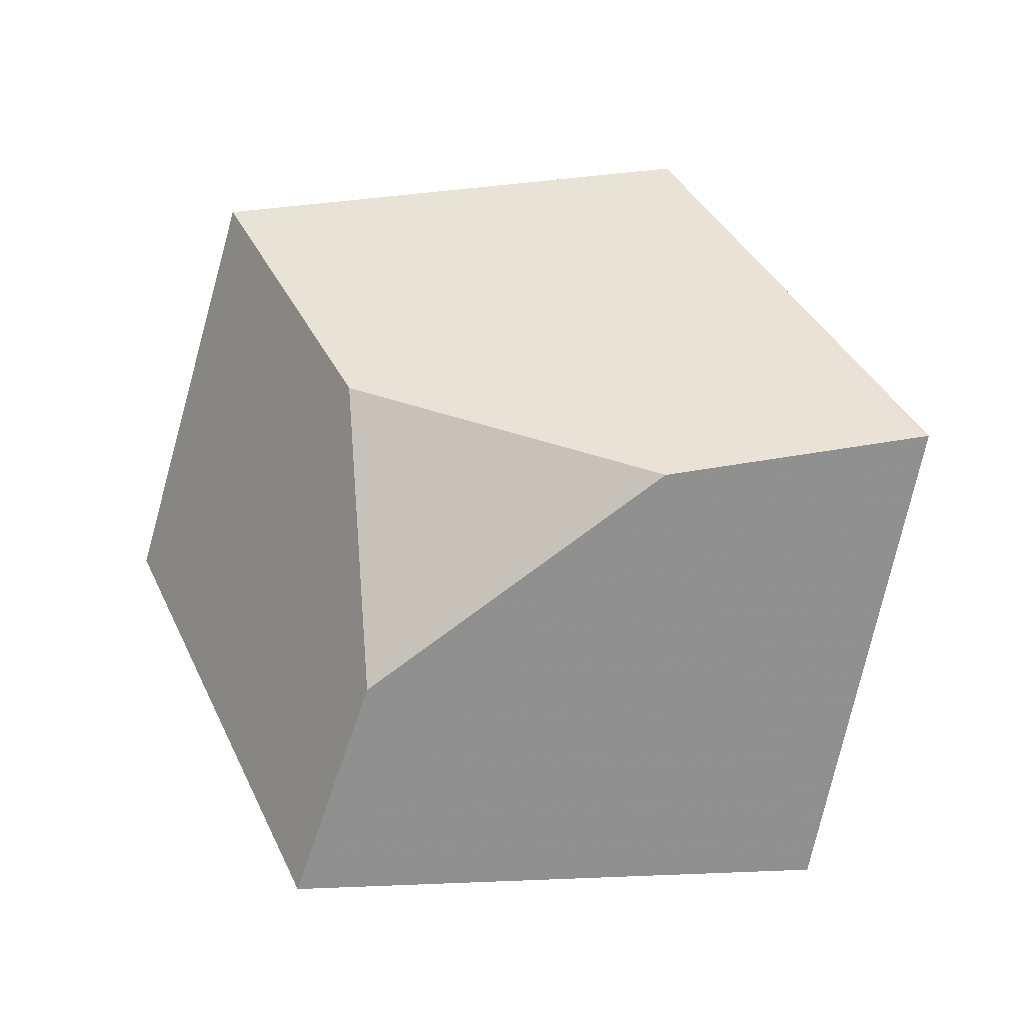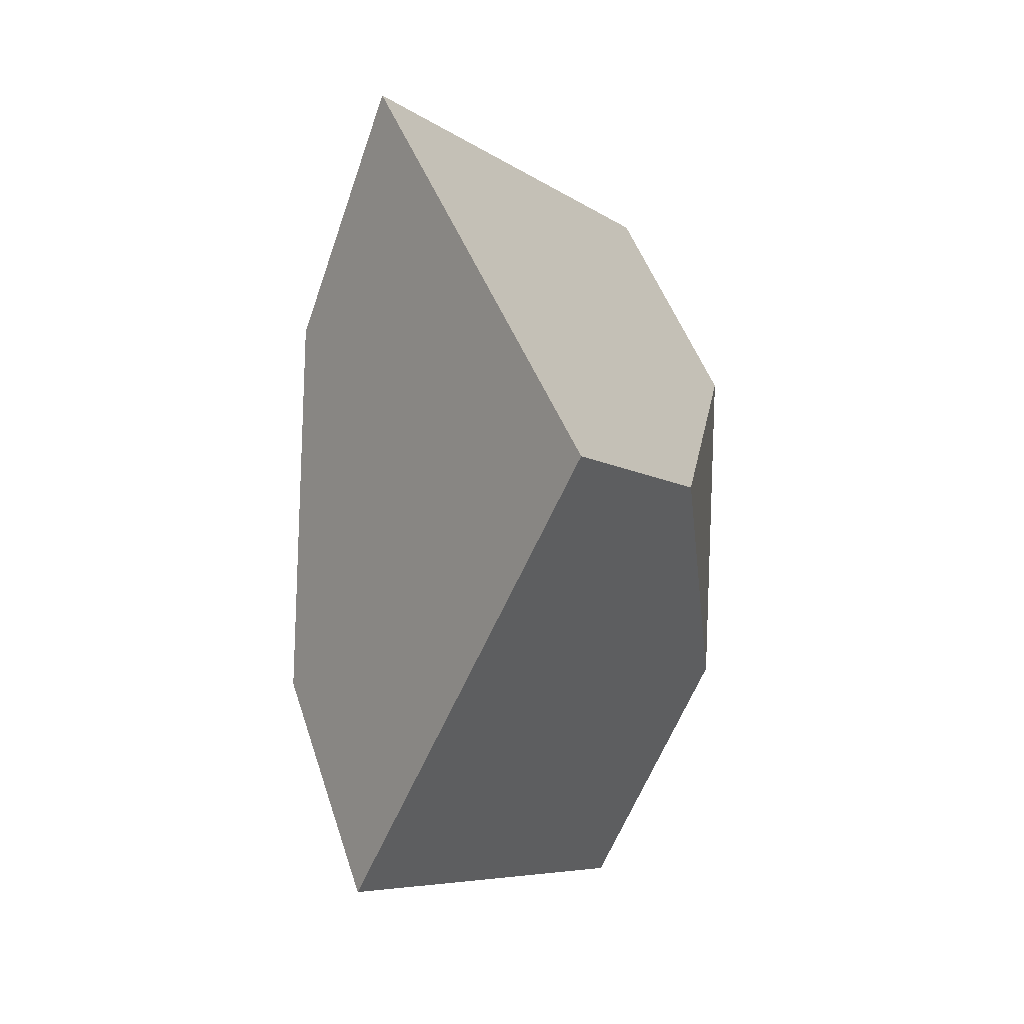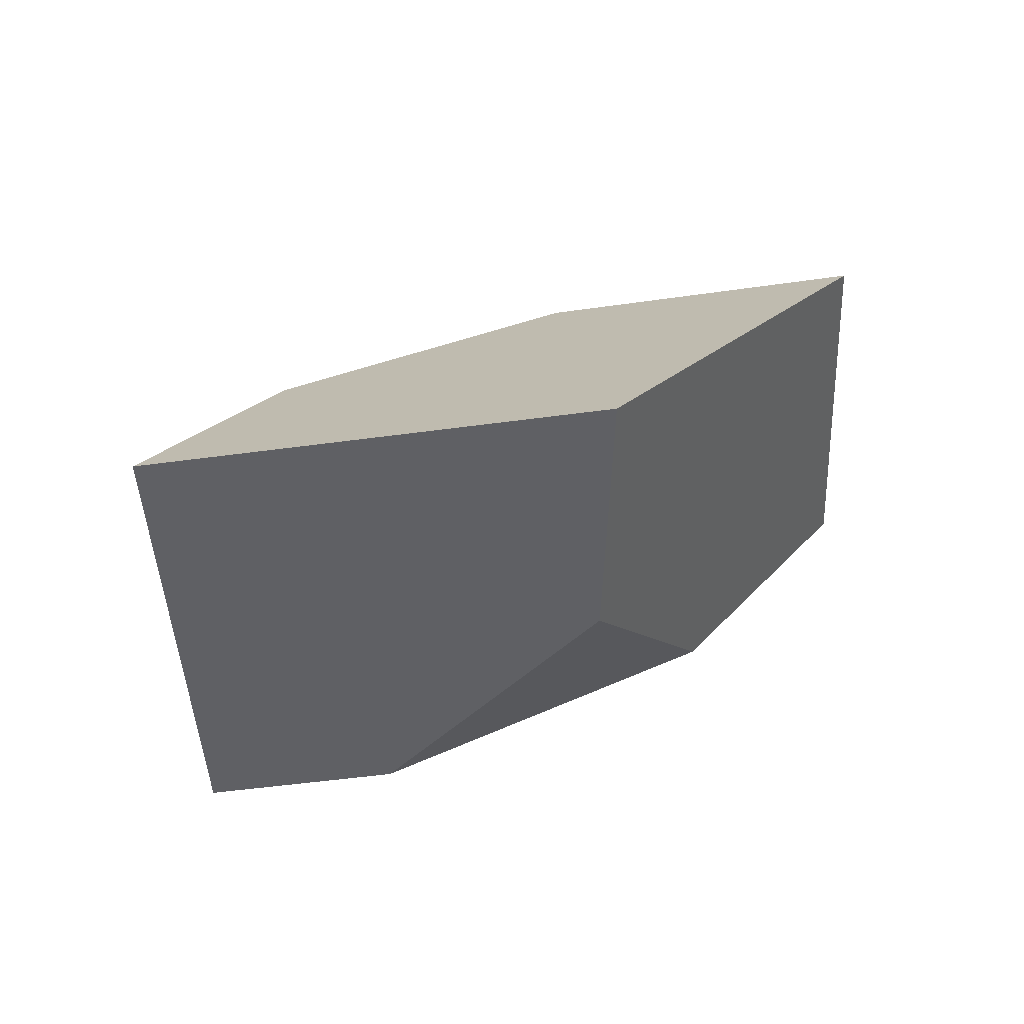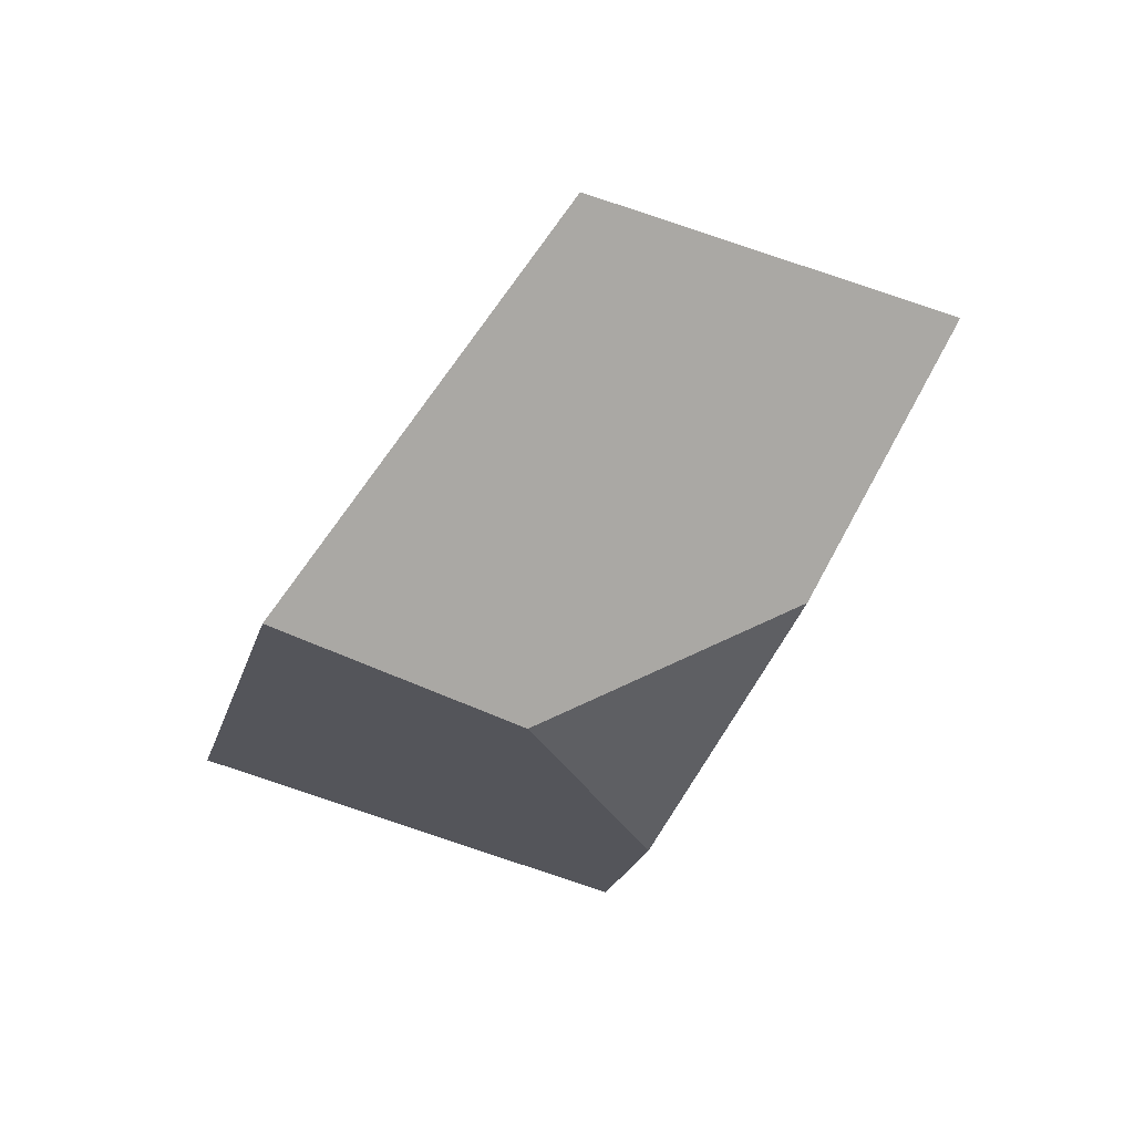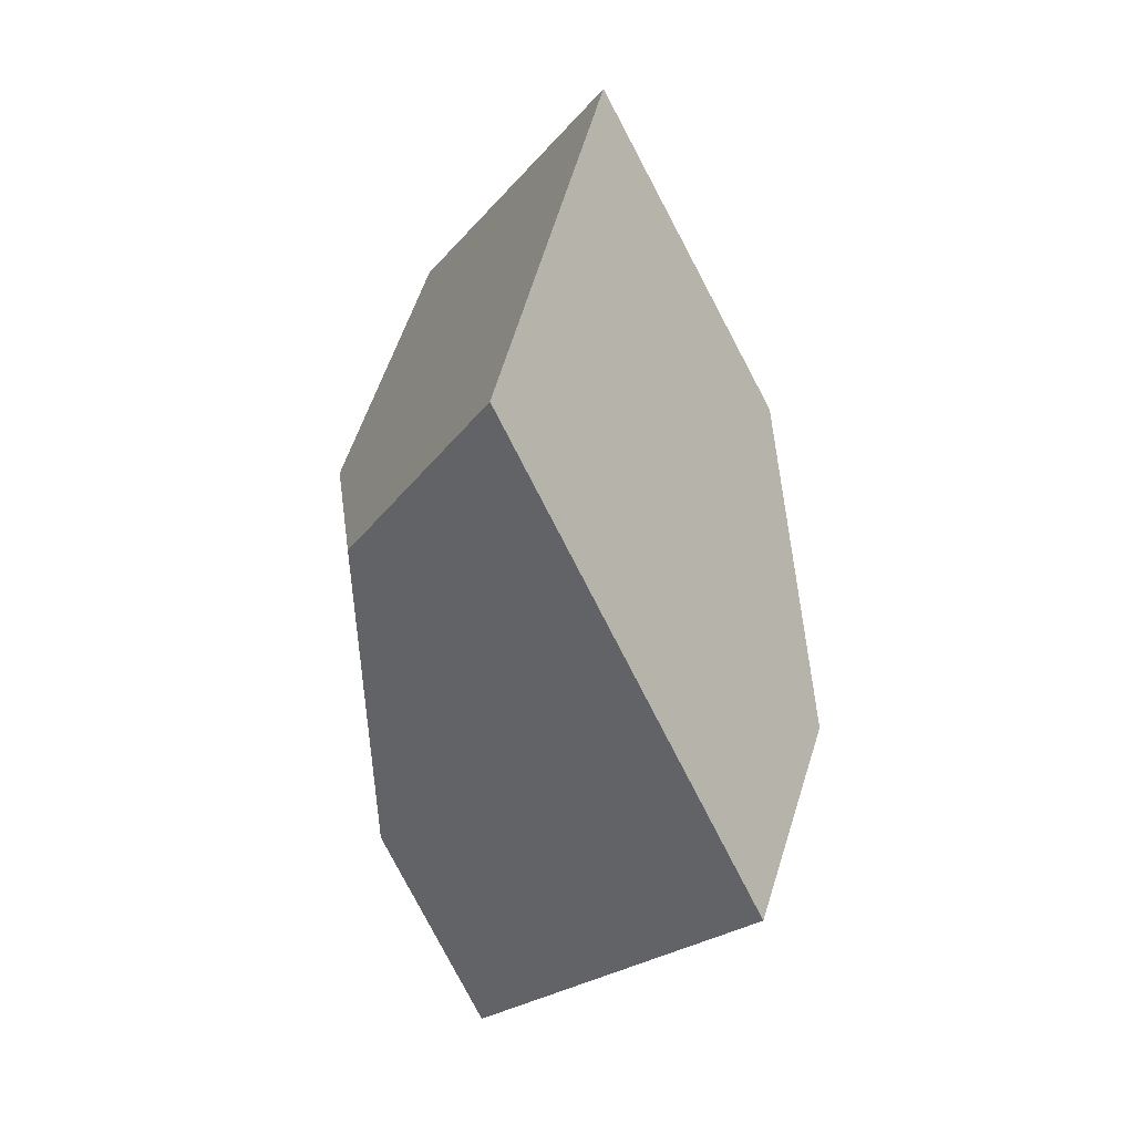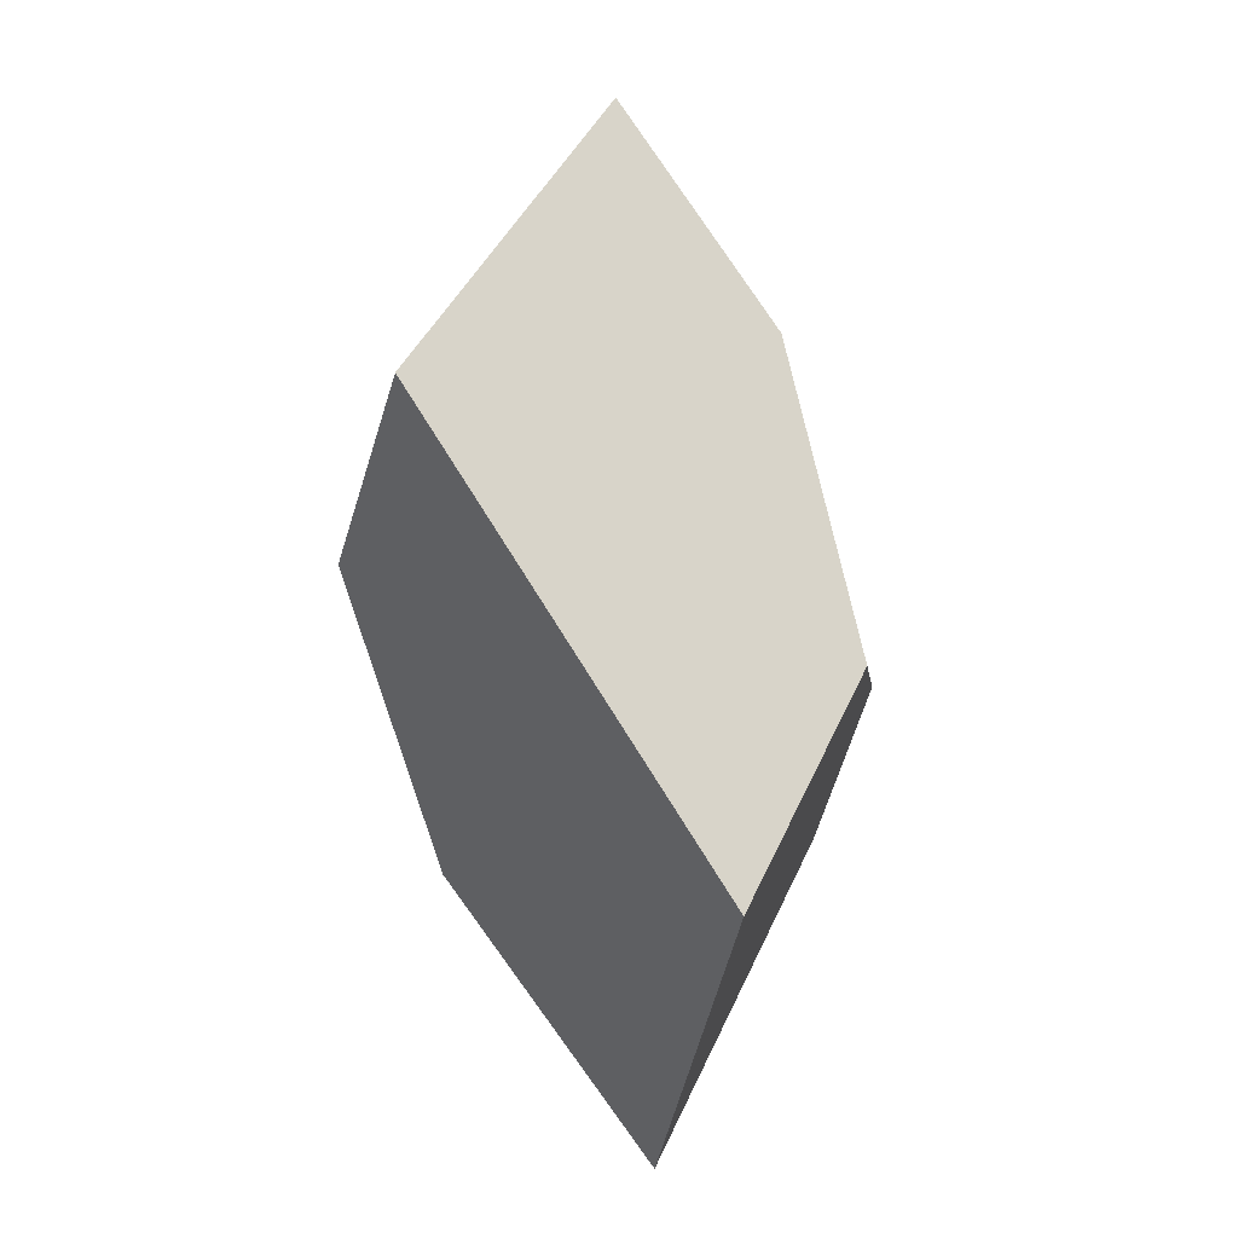
<metadata>
{"format":"obj","ext":"obj","renderer":"f3d","projection":"perspective","resolution":1024,"background":"white","views":[{"elev":-2.9,"azim":-133.4,"up":"+Z"},{"elev":-56.7,"azim":-57.9,"up":"+Z"},{"elev":-40.2,"azim":-22.3,"up":"+Y"},{"elev":-25.5,"azim":36.9,"up":"+Y"},{"elev":-21.4,"azim":116.9,"up":"+Z"},{"elev":76.9,"azim":105.9,"up":"+Z"}]}
</metadata>
<code>
v 0.06355 0.2444 -0.4321
v 0.07799 0.2383 -0.4708
v 0.1082 0.2592 -0.4975
v 0.1369 0.2958 -0.4959
v 0.1103 0.2977 -0.4398
v 0.06458 0.3071 -0.5163
v 0.07217 0.3045 -0.4719
v 0.08248 0.3056 -0.5464
v 0.06231 0.2376 -0.5223
v 0.03762 0.2412 -0.5447
v 0.0287 0.2826 -0.4859
v 0.005065 0.2532 -0.4801
f 1 2 3
f 1 3 4
f 1 4 5
f 6 7 5
f 6 5 4
f 6 4 8
f 3 9 10
f 3 10 8
f 3 8 4
f 11 6 8
f 11 8 10
f 11 10 12
f 9 2 1
f 9 1 12
f 9 12 10
f 7 11 12
f 7 12 1
f 7 1 5
f 11 7 6
f 9 3 2

</code>
